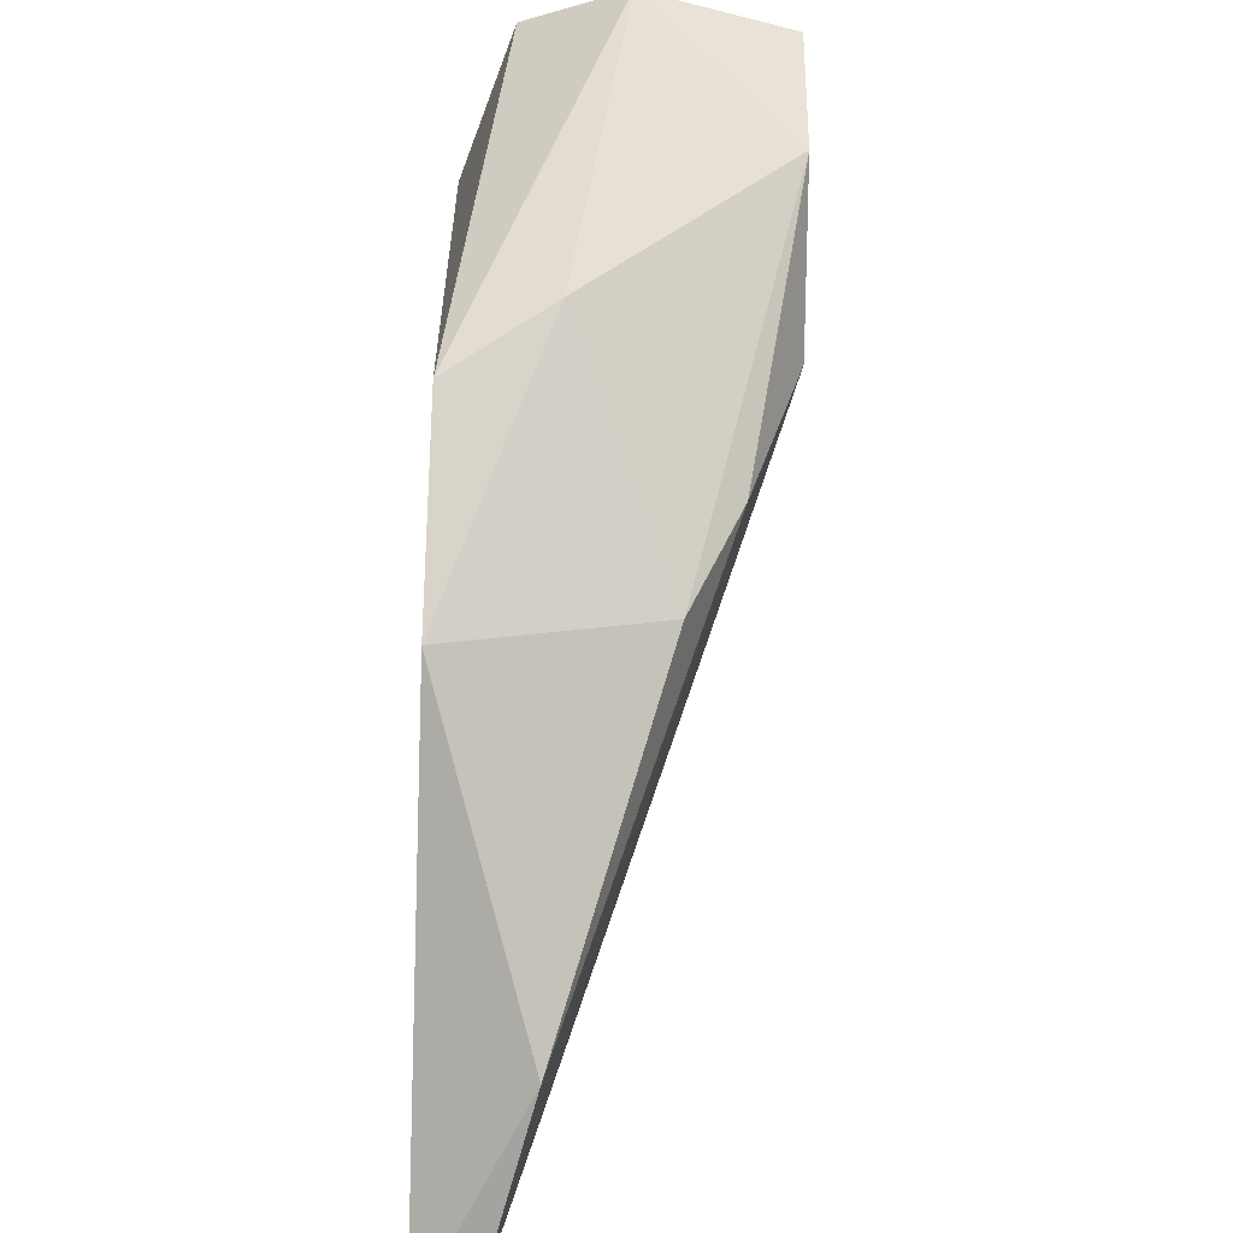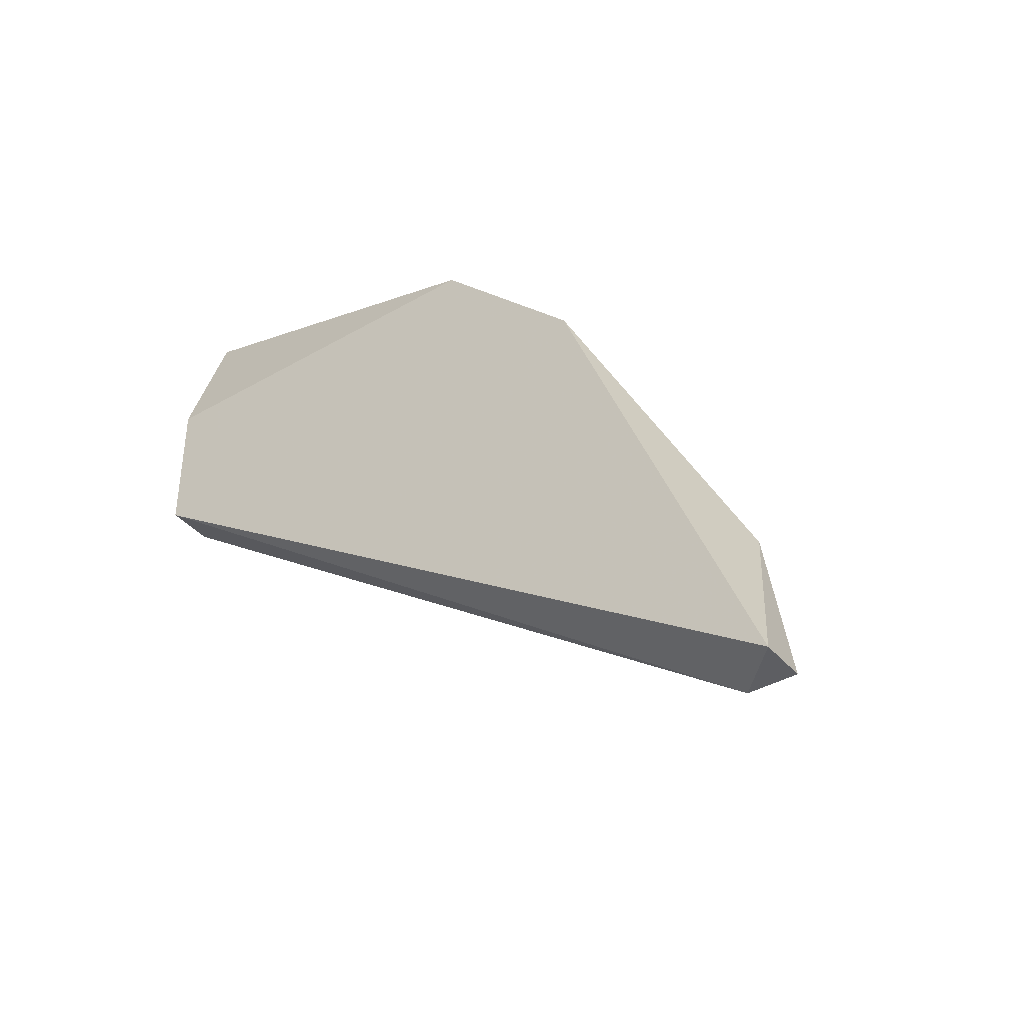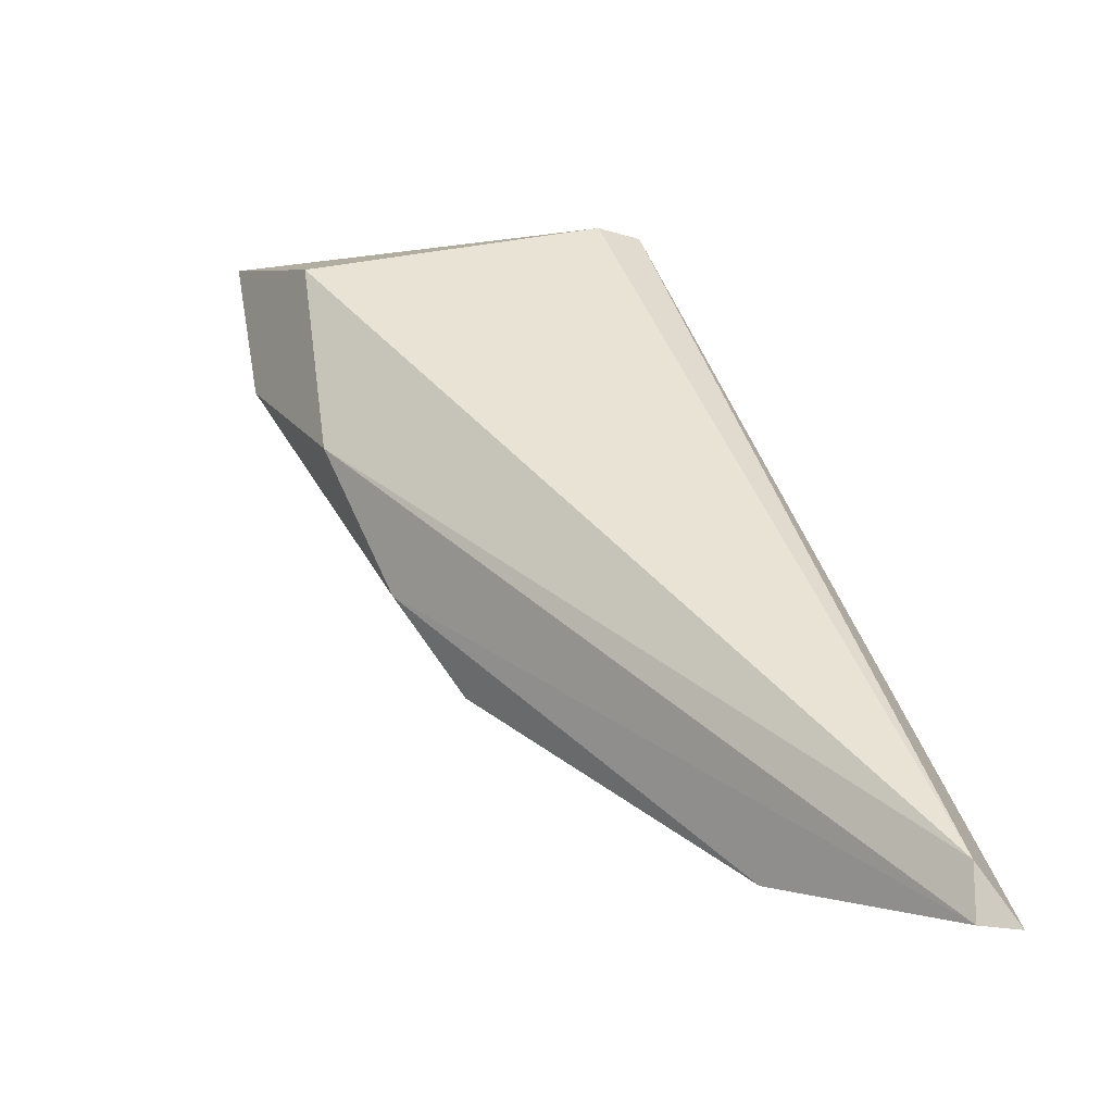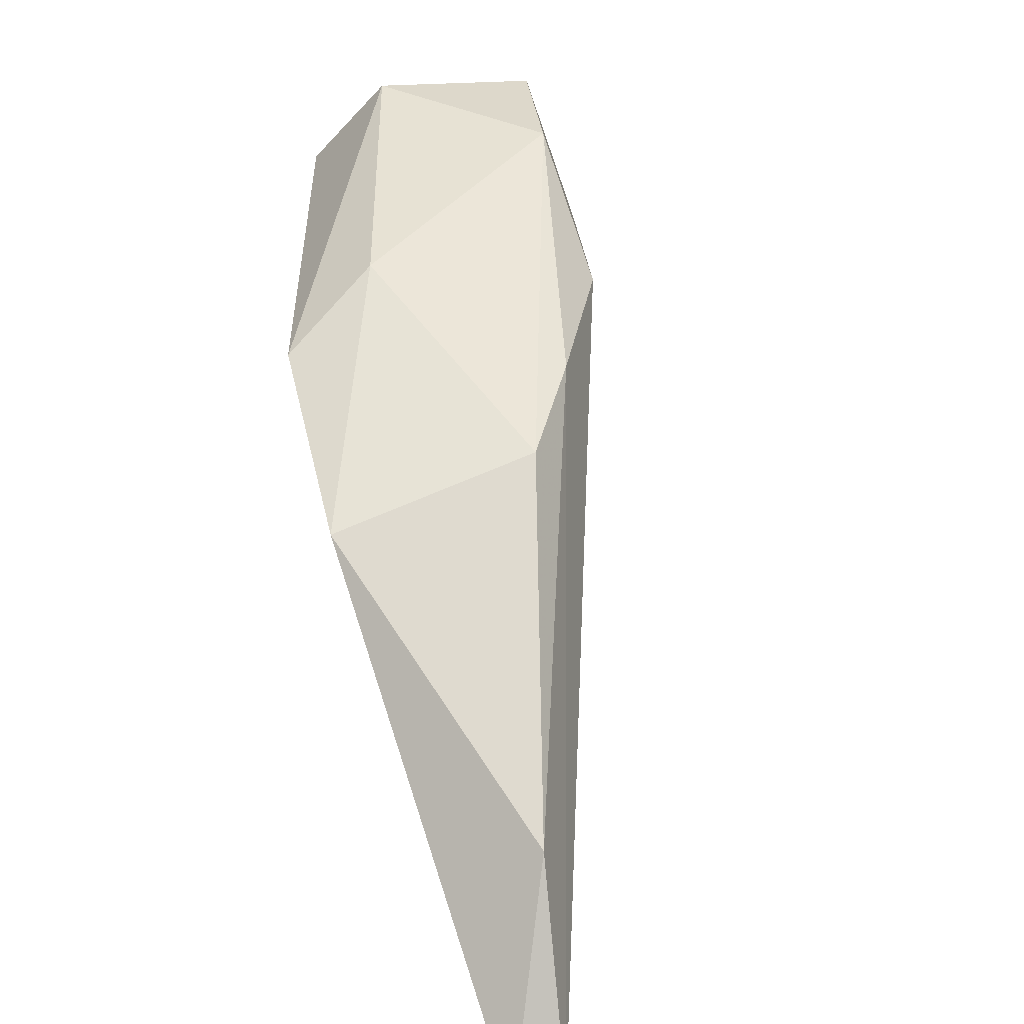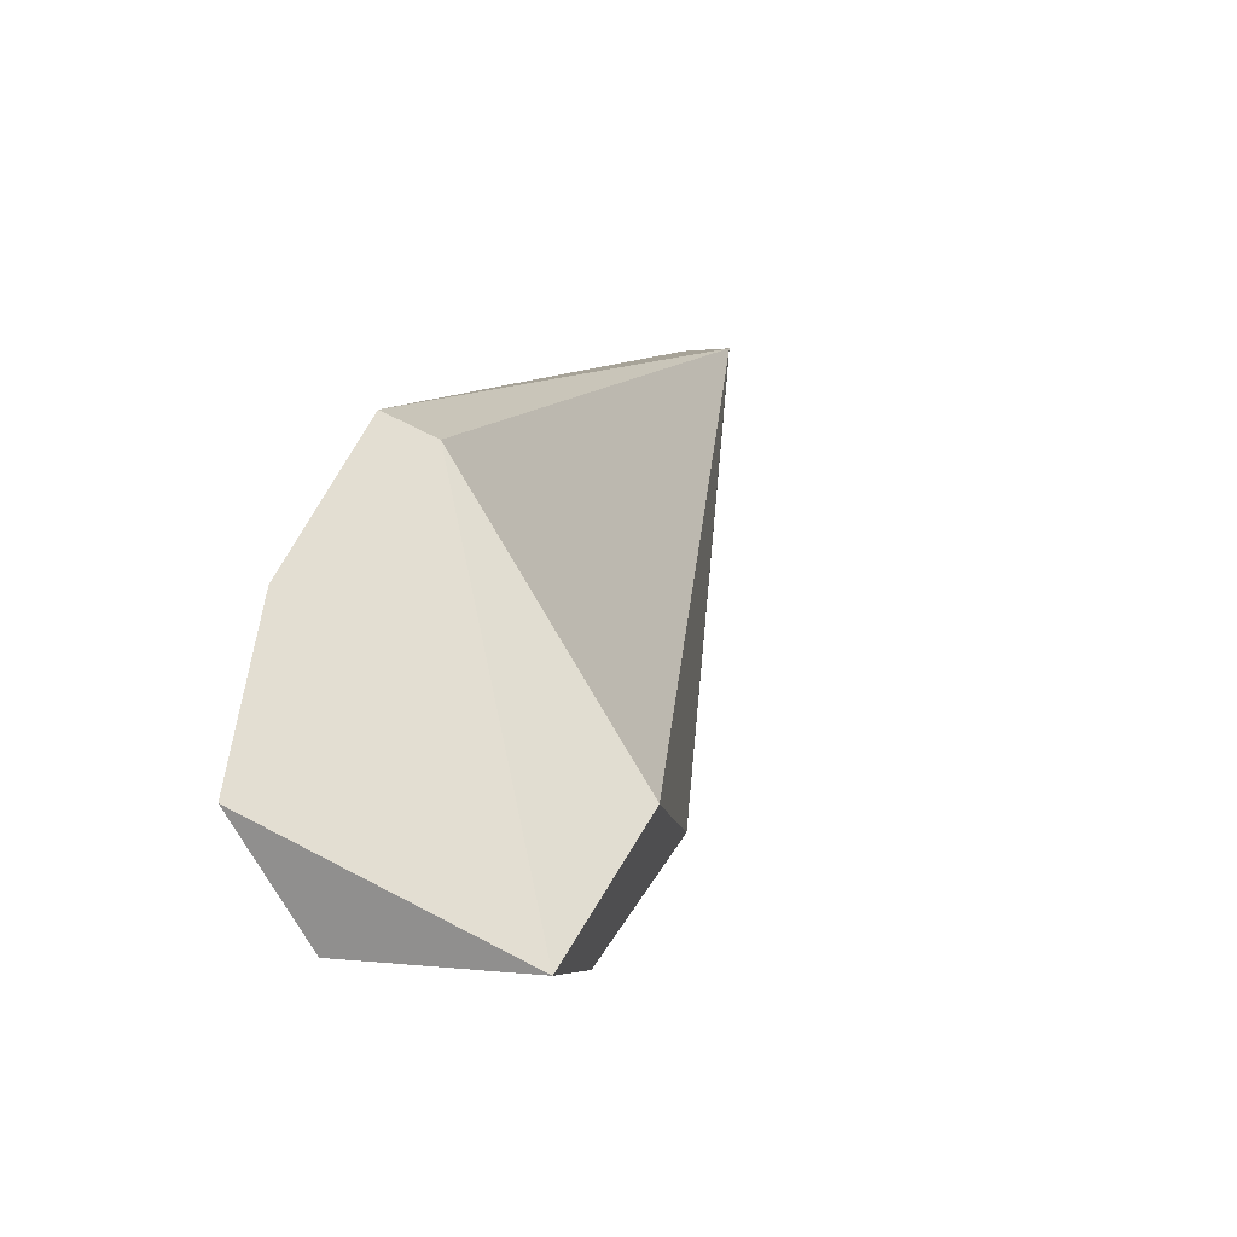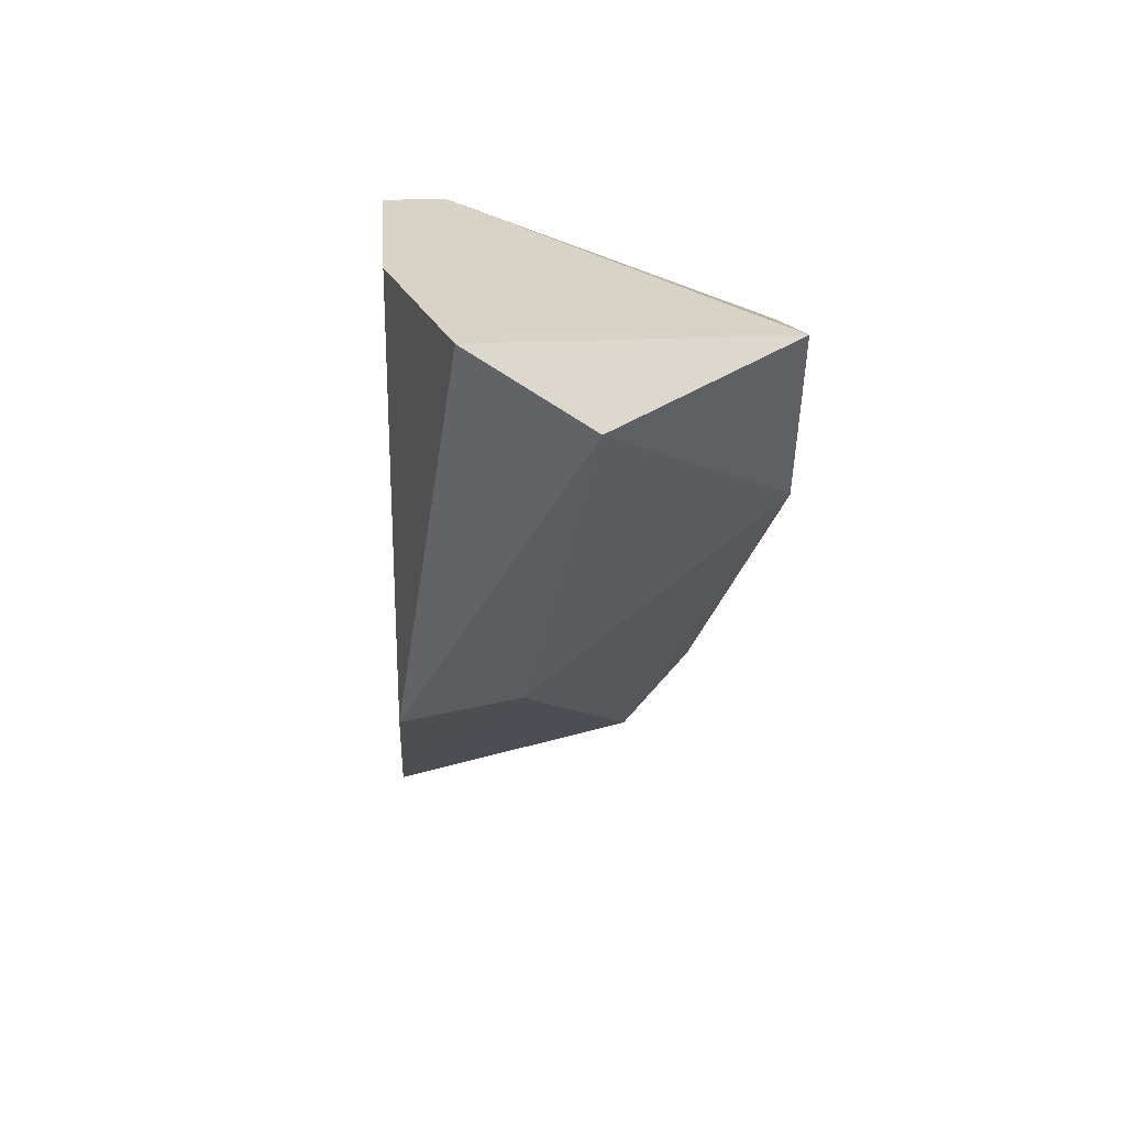
<metadata>
{"format":"obj","ext":"obj","renderer":"f3d","projection":"perspective","resolution":1024,"background":"white","views":[{"elev":-58.9,"azim":-2.0,"up":"+Y"},{"elev":-39.2,"azim":-54.2,"up":"+Z"},{"elev":-15.8,"azim":146.5,"up":"+Y"},{"elev":-76.5,"azim":19.5,"up":"+Y"},{"elev":67.7,"azim":27.8,"up":"+Y"},{"elev":27.9,"azim":-3.7,"up":"+Y"}]}
</metadata>
<code>
v -0.6681 0.06467 0.3284
v -0.6745 0.03455 0.2918
v -0.6724 0.03455 0.2918
v -0.6724 0.06682 0.3133
v -0.6616 0.06467 0.3198
v -0.6745 0.04315 0.3133
v -0.6638 0.04961 0.3155
v -0.6745 0.06682 0.3198
v -0.6616 0.06682 0.3262
v -0.6745 0.04961 0.3198
v -0.6702 0.0367 0.3004
v -0.6702 0.05175 0.3219
v -0.6724 0.0367 0.2918
v -0.6745 0.06682 0.3133
v -0.6724 0.06682 0.3262
v -0.6616 0.06036 0.3241
v -0.6616 0.05606 0.3176
v -0.6659 0.04531 0.3133
f 16 12 18
f 2 6 8
f 5 4 9
f 4 8 9
f 8 6 10
f 2 3 11
f 6 2 11
f 3 7 11
f 1 10 12
f 10 6 12
f 3 2 13
f 4 5 13
f 2 8 14
f 8 4 14
f 13 2 14
f 4 13 14
f 1 9 15
f 9 8 15
f 10 1 15
f 8 10 15
f 5 9 16
f 9 1 16
f 1 12 16
f 7 3 17
f 3 13 17
f 13 5 17
f 5 16 17
f 16 7 17
f 6 11 18
f 11 7 18
f 12 6 18
f 7 16 18

</code>
